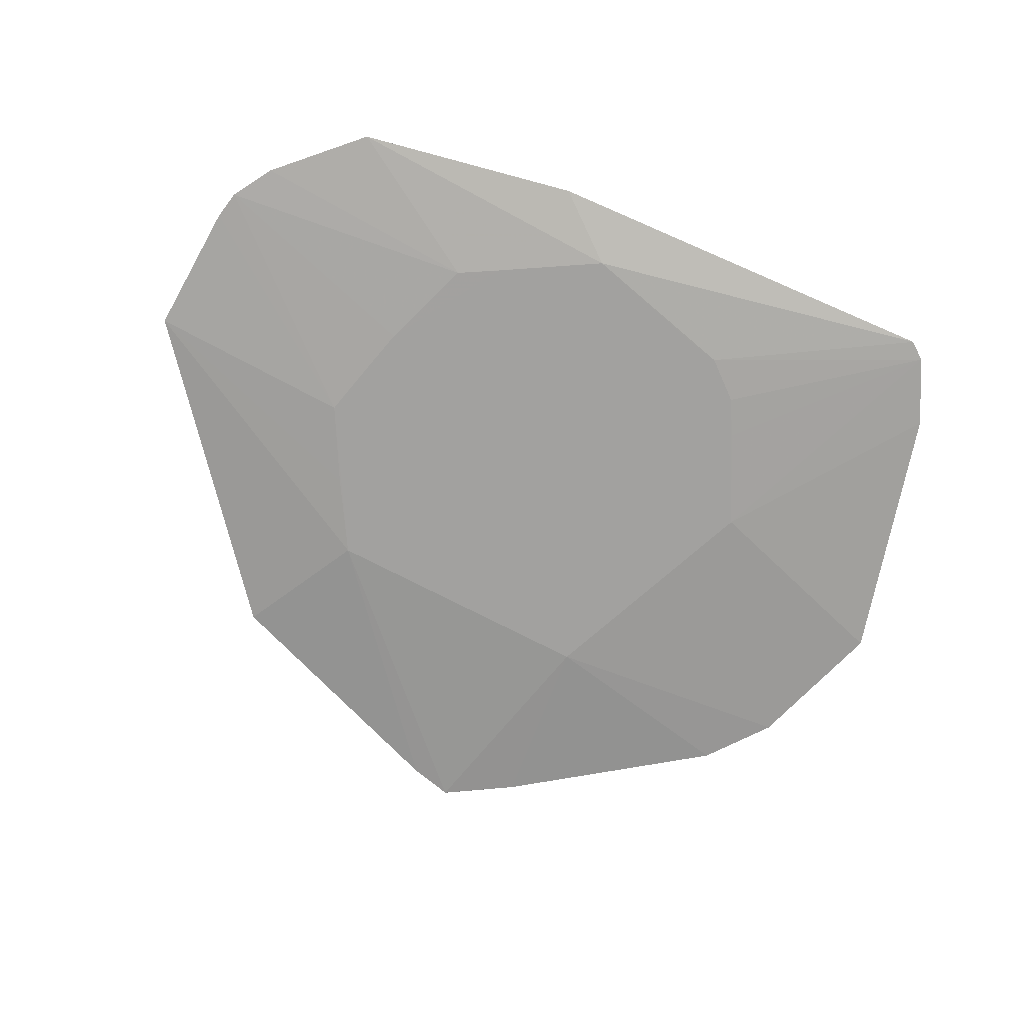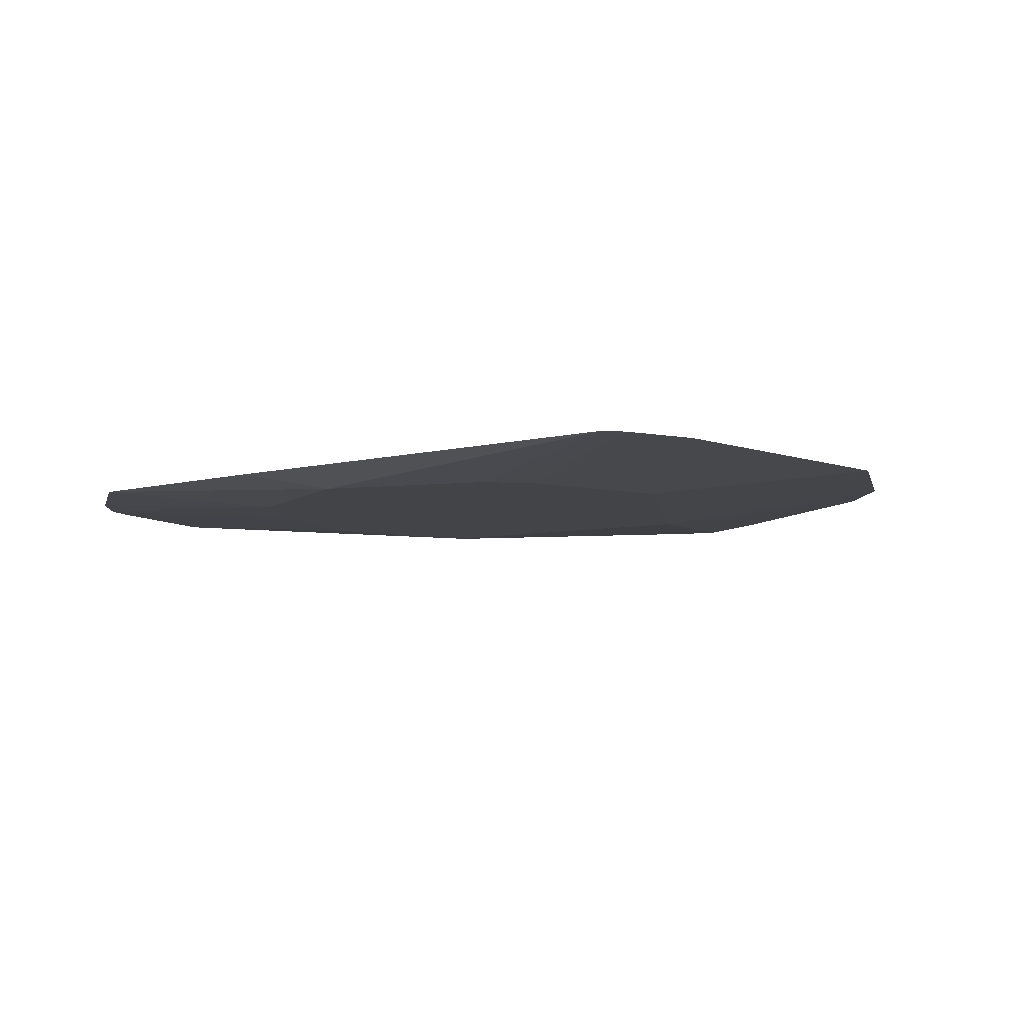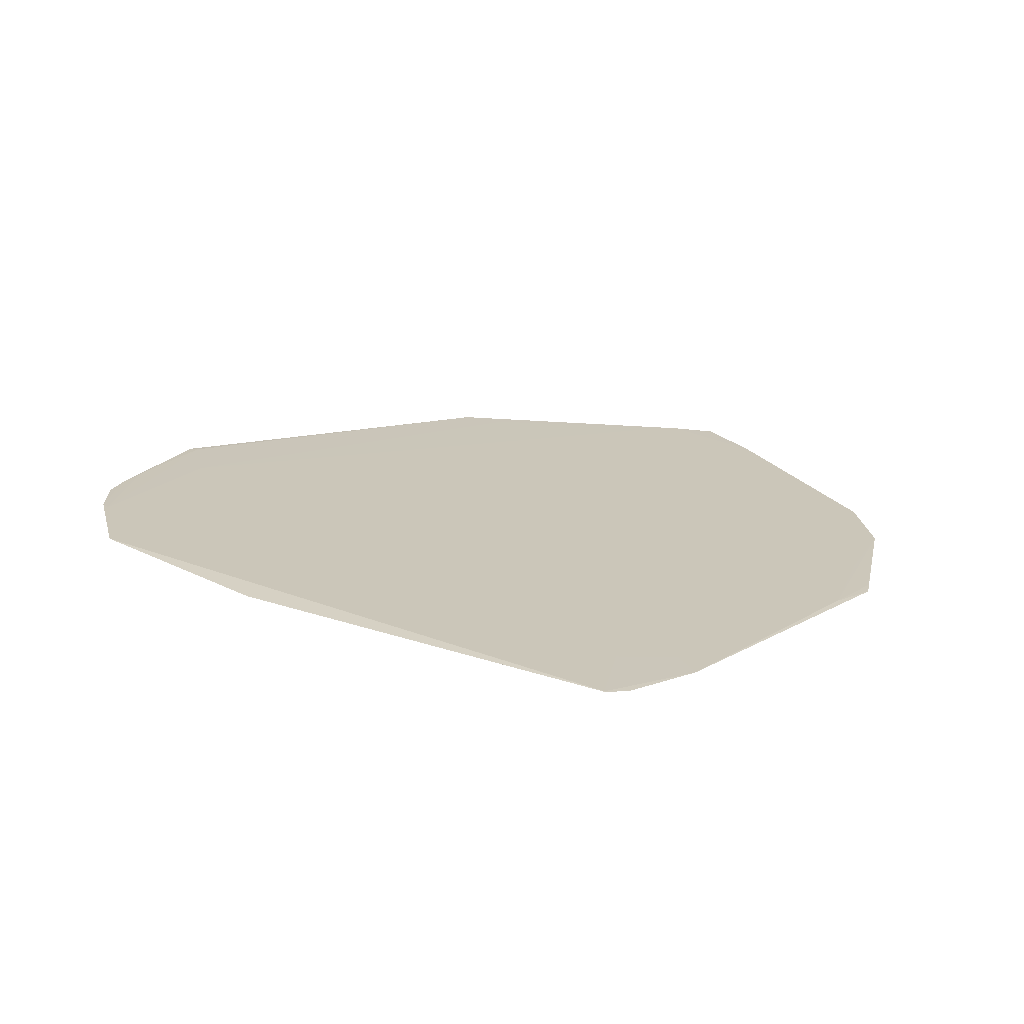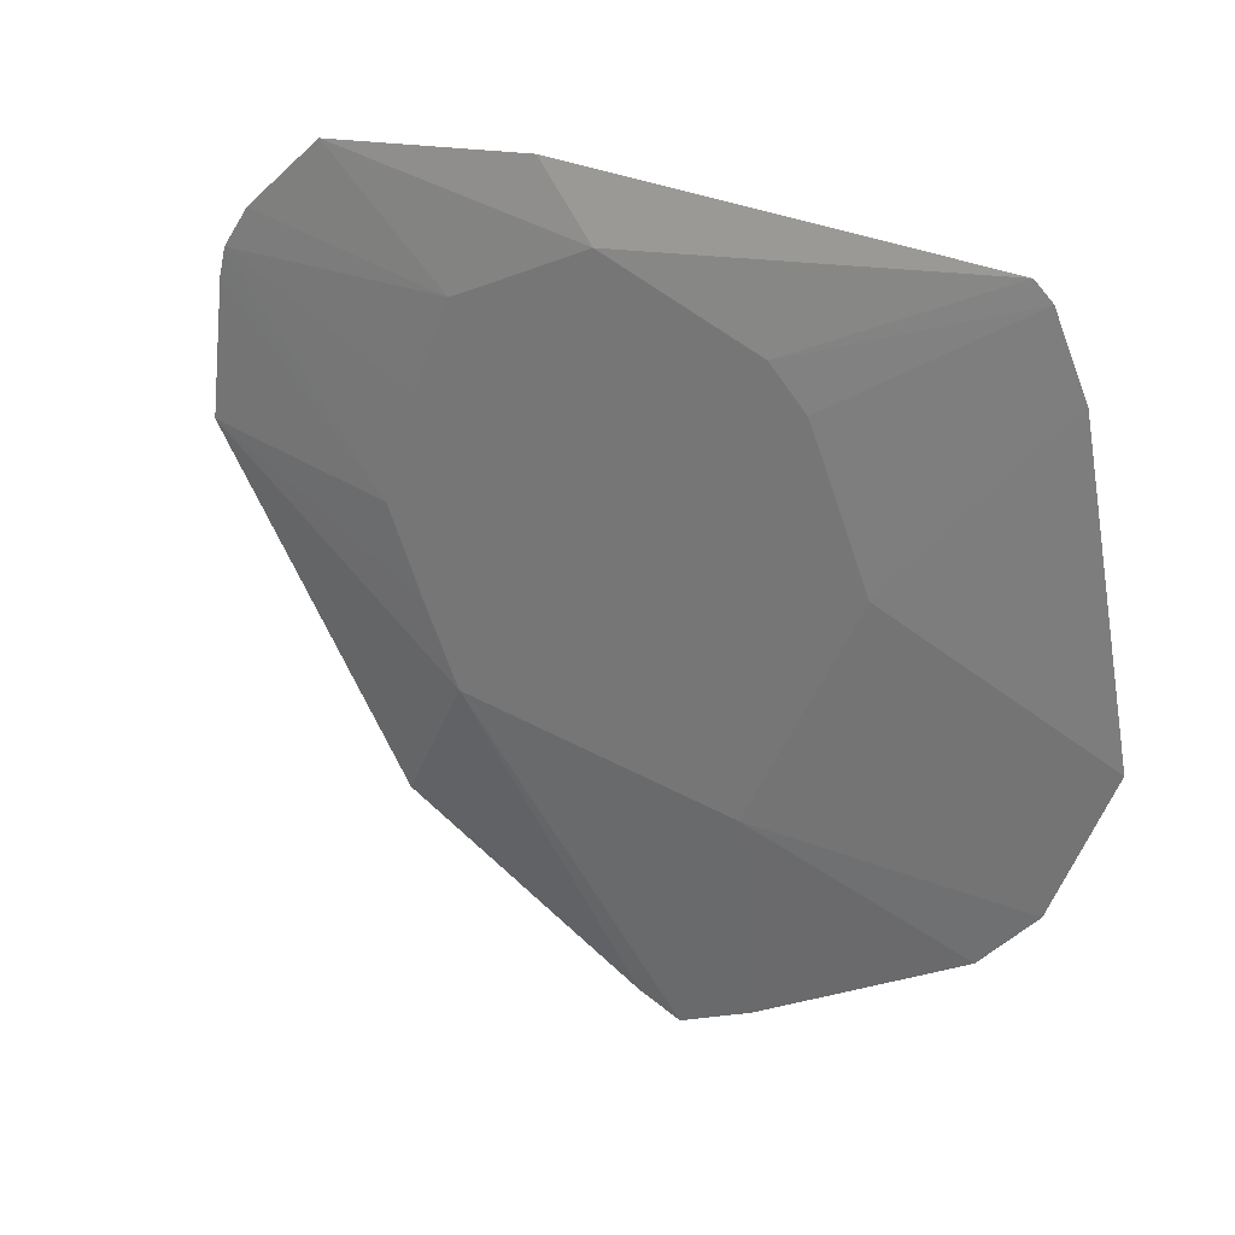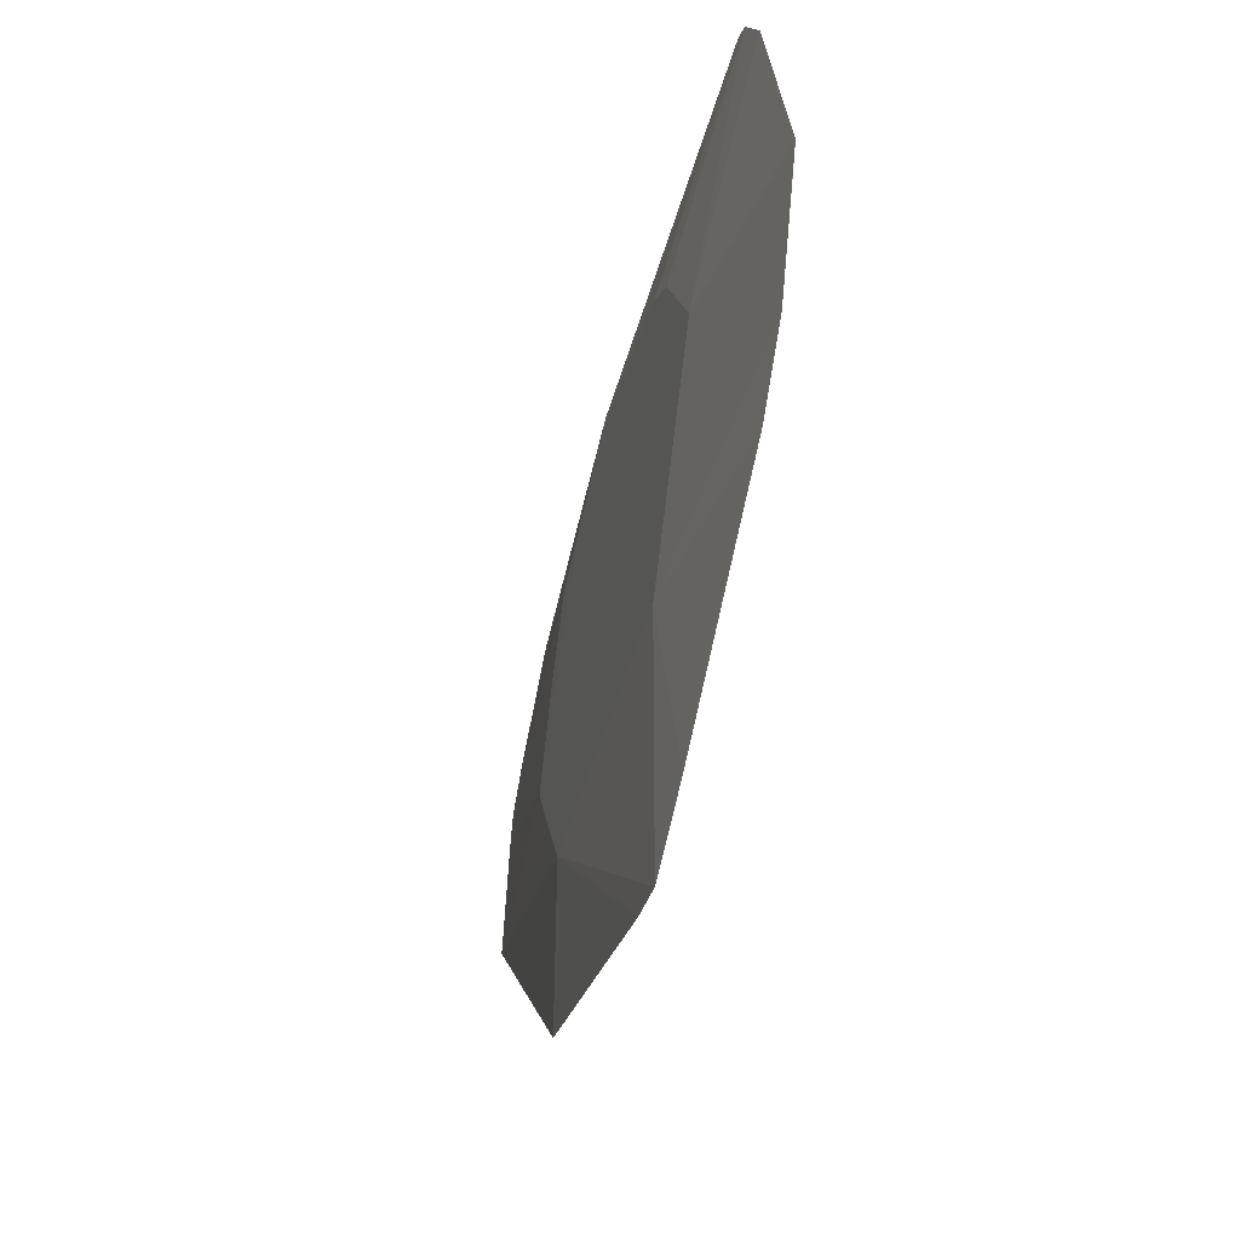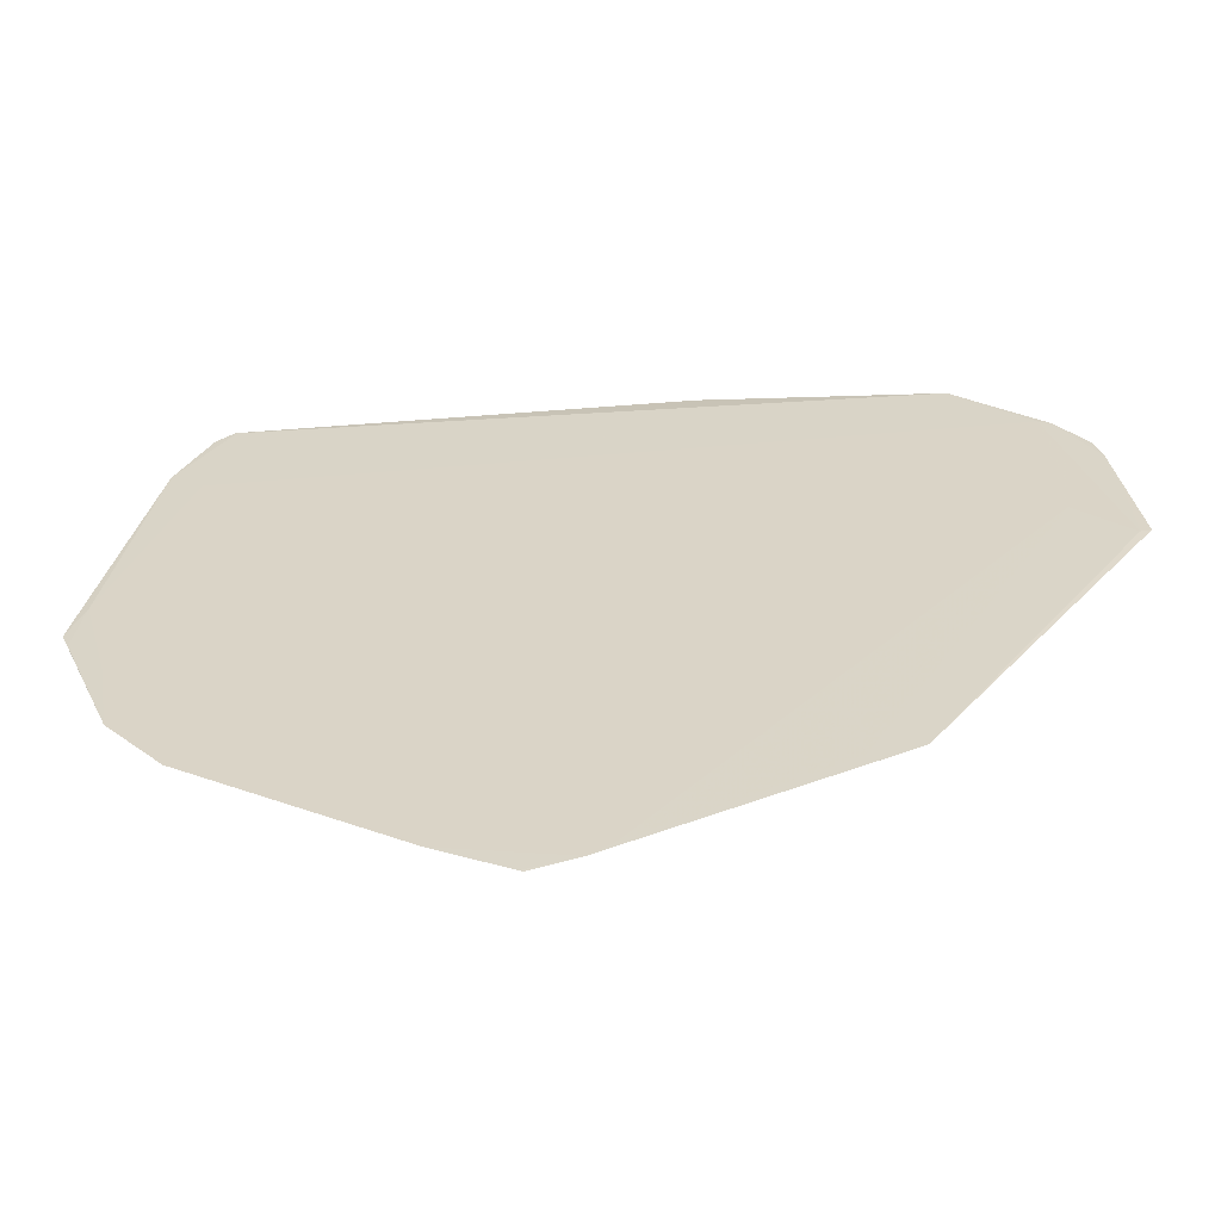
<metadata>
{"format":"obj","ext":"obj","renderer":"f3d","projection":"perspective","resolution":1024,"background":"white","views":[{"elev":-72.2,"azim":158.1,"up":"+Z"},{"elev":-7.7,"azim":-145.0,"up":"+Z"},{"elev":20.8,"azim":-145.6,"up":"+Z"},{"elev":26.0,"azim":-143.4,"up":"+Y"},{"elev":-52.0,"azim":-105.0,"up":"+Y"},{"elev":-59.7,"azim":4.2,"up":"+Y"}]}
</metadata>
<code>
v -0.01127 -0.08092 0.00805
v 0.03549 -0.05884 0.008053
v -0.0106 -0.08122 0.008039
v -0.06398 0.05341 0.007969
v -0.02422 -0.07427 0.008065
v -0.02422 -0.07427 0.008065
v 0.04431 -0.05717 0.008046
v -0.08022 -0.004937 0.008065
v 0.07397 0.03679 0.008014
v -0.07357 -0.02466 0.008065
v -0.02622 0.0348 0.004778
v -0.02706 -0.06533 0.008065
v -0.002552 -0.07859 0.008065
v -0.02304 -0.03886 0.004776
v 0.08073 0.02406 0.007942
v 0.08188 0.01335 0.007987
v -0.06225 -0.05049 0.008065
v -0.06274 -0.03741 0.008065
v -0.06753 0.03428 0.008052
v 0.001366 -0.07587 0.008065
v -0.06424 0.05353 0.007955
v 0.03765 -0.01943 0.004786
v -0.08295 -0.01267 0.007938
v 0.04288 -1.303e-05 0.004779
v -0.0724 -0.03891 0.008046
v 0.03815 0.01445 0.00478
v 0.058 0.05062 0.008051
v 0.03057 0.03195 0.004784
v 0.07928 0.02931 0.007908
v 0.08219 -0.001595 0.00805
v -0.08022 -0.004936 0.008065
v -0.07523 -0.02306 0.008065
v -0.07332 0.03798 0.008021
v -0.04404 0.003316 0.004777
v -0.03563 0.01991 0.004777
v -0.07332 0.03798 0.008021
v -0.03632 0.02112 0.004785
v 0.06766 0.02887 0.008065
v 0.01556 0.05585 0.007283
v 0.04435 -0.004739 0.004777
v 0.08404 -0.001177 0.00796
v 0.07165 0.03776 0.008065
v 0.07245 0.007584 0.008065
v -0.0817 -0.01566 0.007981
v -0.05835 0.04036 0.008039
v -0.06746 0.0507 0.007913
v -0.02022 0.03651 0.004778
v 0.058 0.05062 0.008051
v 0.04062 0.006895 0.004779
v 0.08122 0.01813 0.007988
v -0.0724 -0.03892 0.008046
v 0.02283 0.0356 0.004776
v -0.03298 0.02823 0.004779
v 0.0305 -0.0336 0.004778
v -0.002362 0.04282 0.004779
v 0.003621 0.04495 0.00478
f 14 17 51
f 23 34 51
f 51 34 14
f 14 40 54
f 3 14 54
f 41 7 54
f 14 34 52
f 52 40 14
f 19 42 27
f 42 9 27
f 36 34 23
f 36 46 34
f 23 8 36
f 44 8 23
f 23 51 44
f 30 7 41
f 41 40 15
f 22 40 41
f 41 54 22
f 22 54 40
f 34 46 37
f 37 53 34
f 46 53 37
f 21 27 39
f 21 39 56
f 56 39 48
f 39 27 48
f 48 27 9
f 33 8 19
f 33 36 8
f 8 44 25
f 25 44 51
f 25 32 8
f 25 51 17
f 17 32 25
f 10 32 17
f 8 32 10
f 17 18 10
f 5 14 3
f 5 17 14
f 43 30 42
f 42 38 43
f 42 30 50
f 50 9 42
f 50 15 9
f 9 15 29
f 29 15 40
f 34 53 35
f 35 52 34
f 35 47 52
f 56 52 55
f 52 47 55
f 27 21 4
f 4 33 19
f 36 33 4
f 46 36 4
f 4 21 46
f 11 35 53
f 47 35 11
f 11 53 46
f 46 21 11
f 11 21 56
f 56 55 11
f 11 55 47
f 28 48 9
f 9 29 28
f 28 52 56
f 56 48 28
f 20 5 13
f 7 20 13
f 3 54 13
f 13 54 7
f 12 18 17
f 8 10 12
f 12 10 18
f 12 5 20
f 12 43 38
f 20 43 12
f 31 38 42
f 31 42 19
f 19 8 31
f 8 12 31
f 31 12 38
f 2 20 7
f 2 43 20
f 7 30 2
f 30 43 2
f 41 15 16
f 15 50 16
f 16 30 41
f 16 50 30
f 40 49 24
f 24 29 40
f 49 29 24
f 19 27 45
f 45 4 19
f 27 4 45
f 26 29 49
f 26 28 29
f 52 28 26
f 40 52 26
f 26 49 40
f 1 5 3
f 3 13 1
f 1 13 5
f 17 5 6
f 6 12 17
f 5 12 6

</code>
